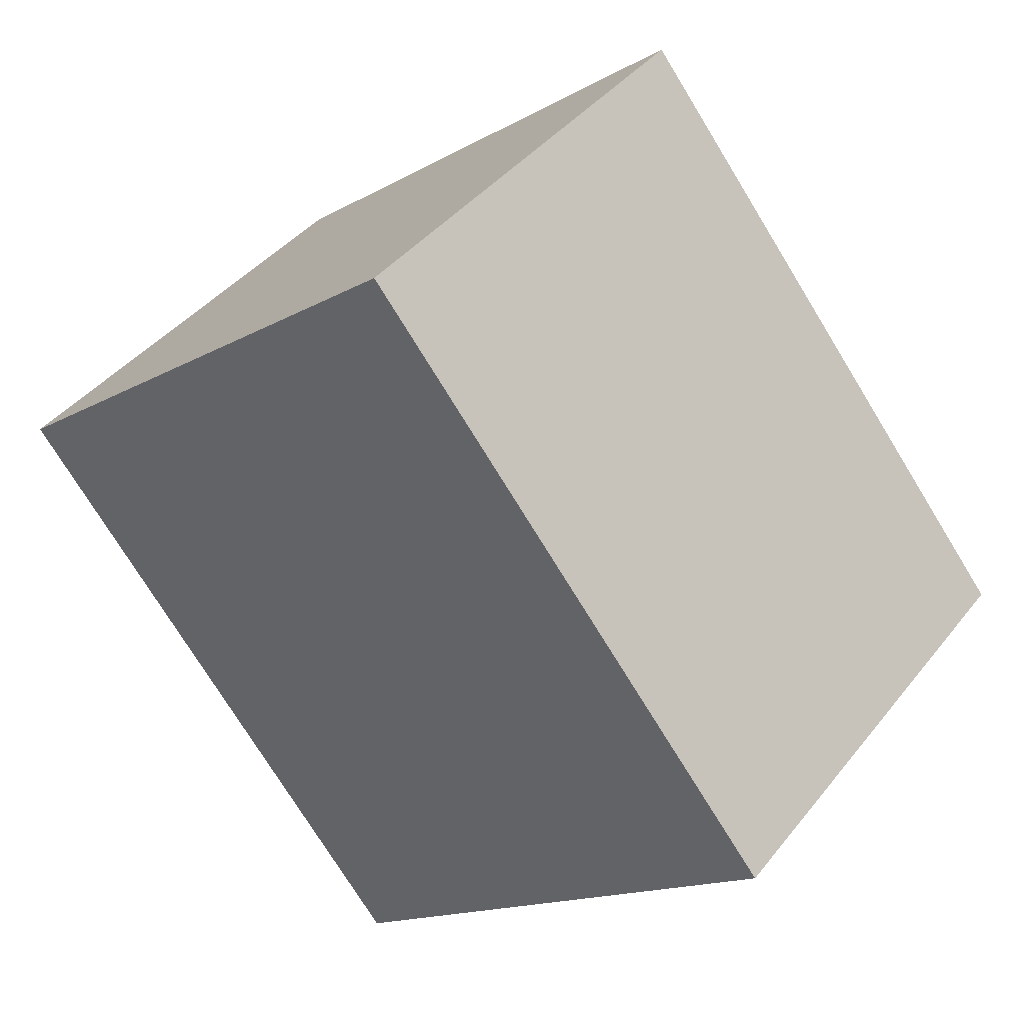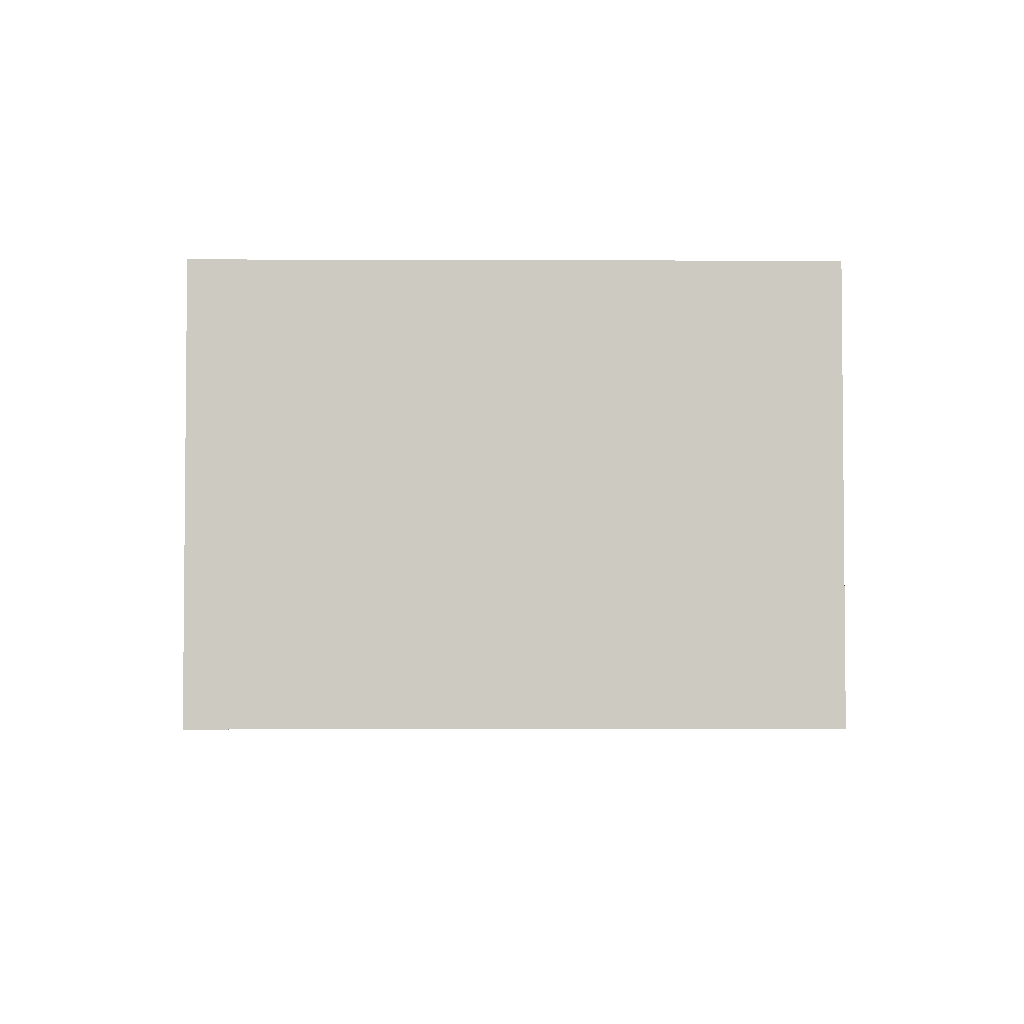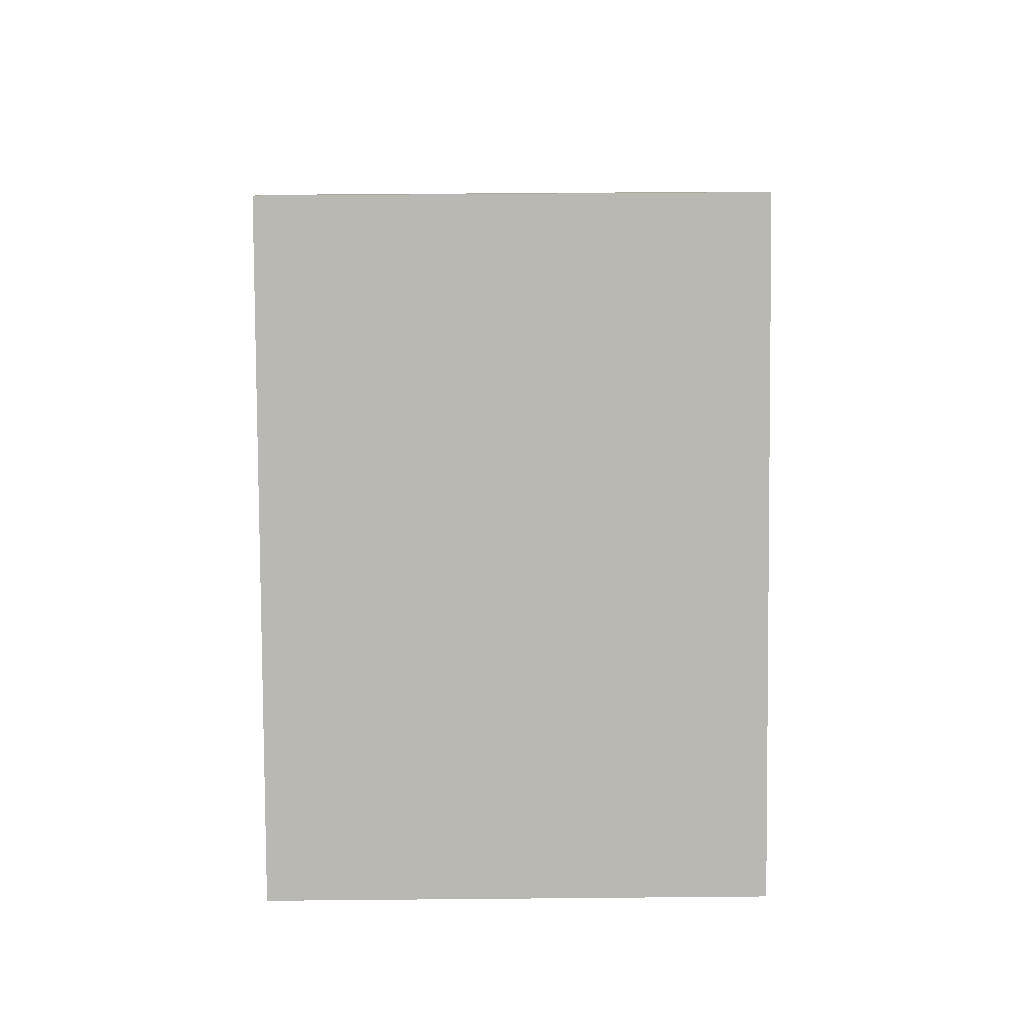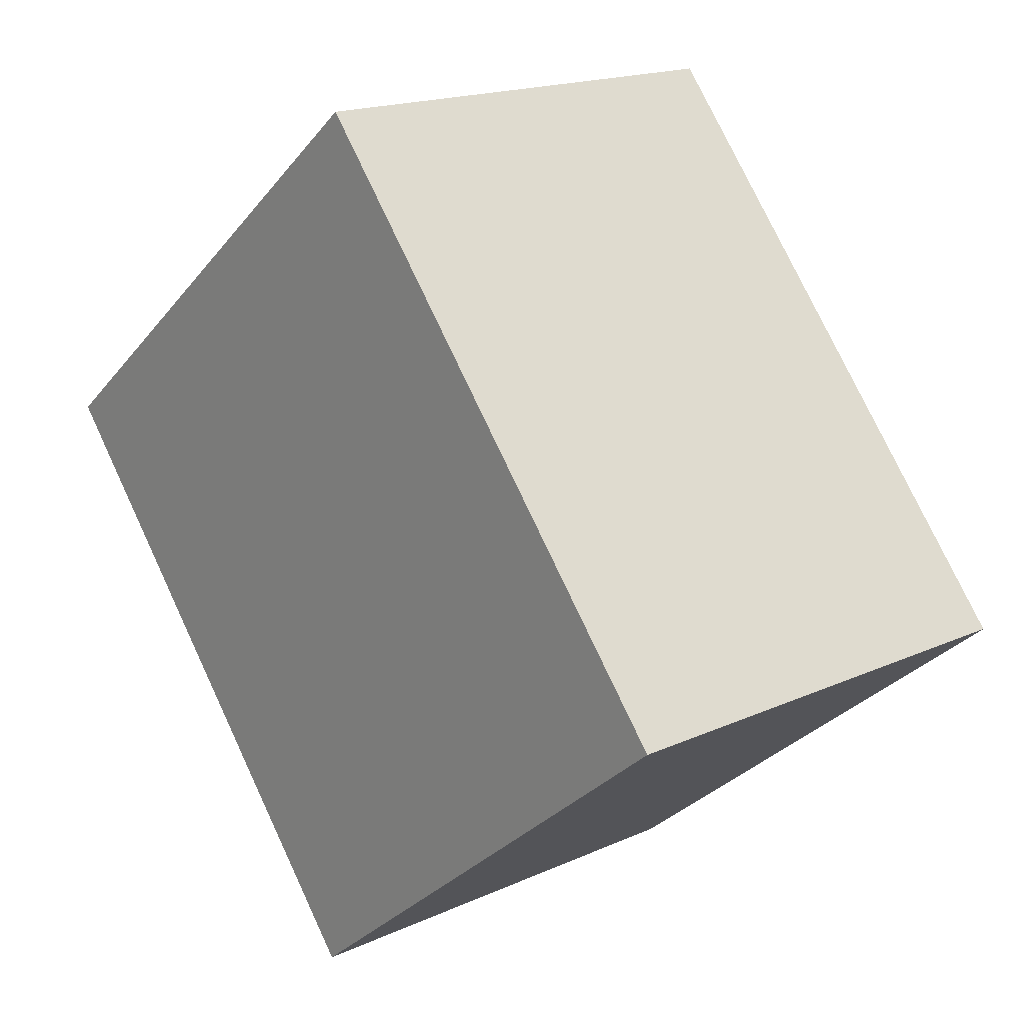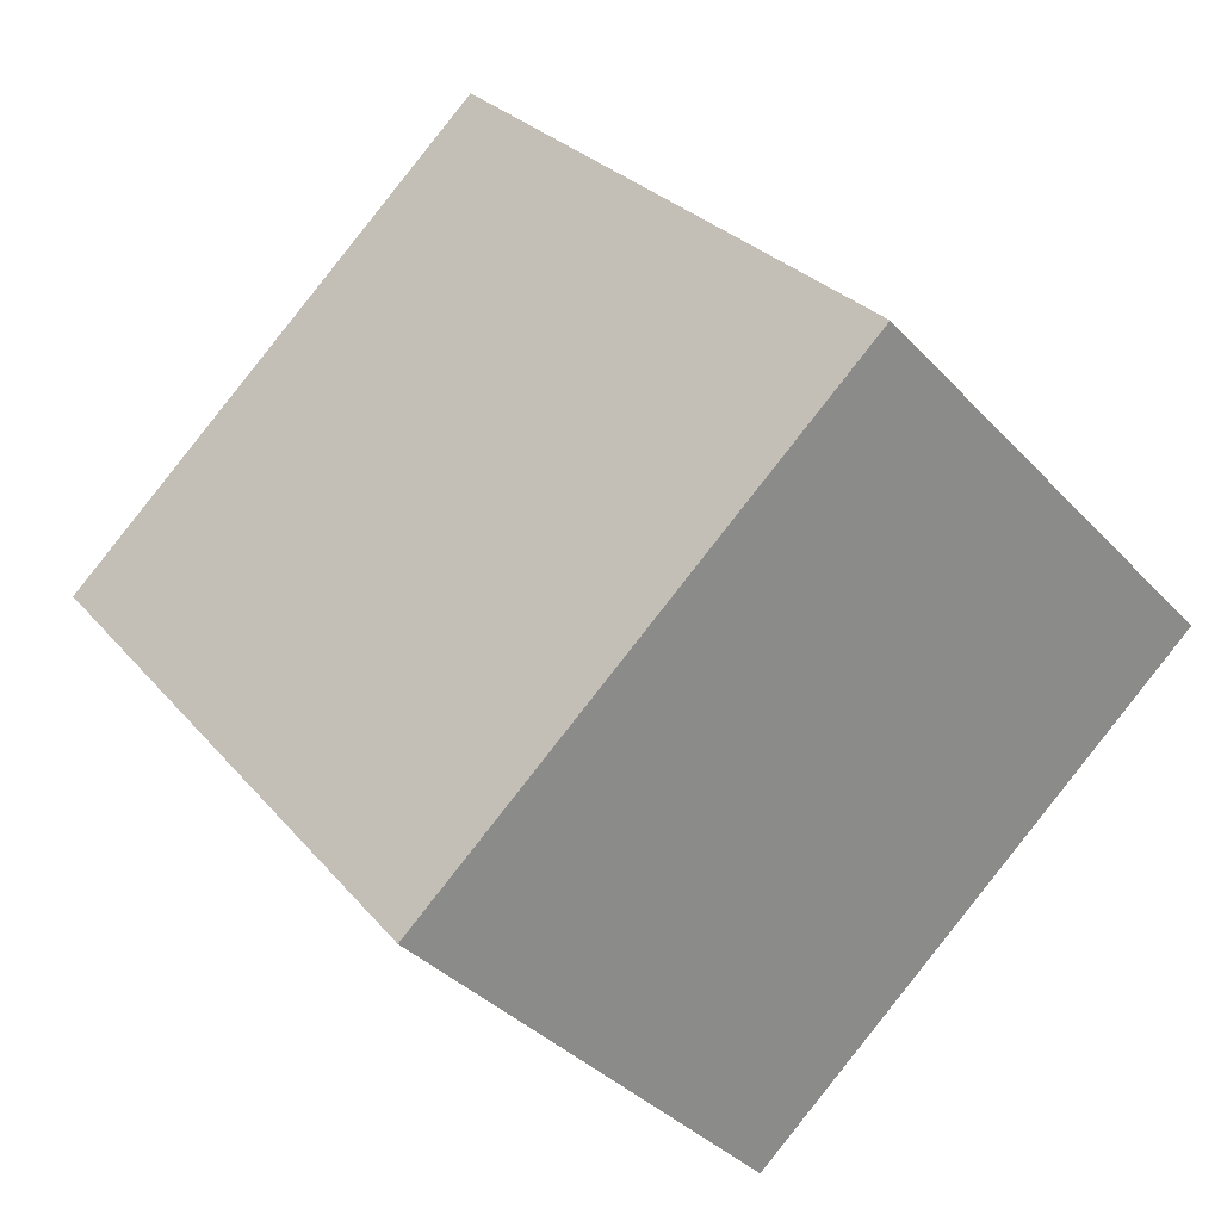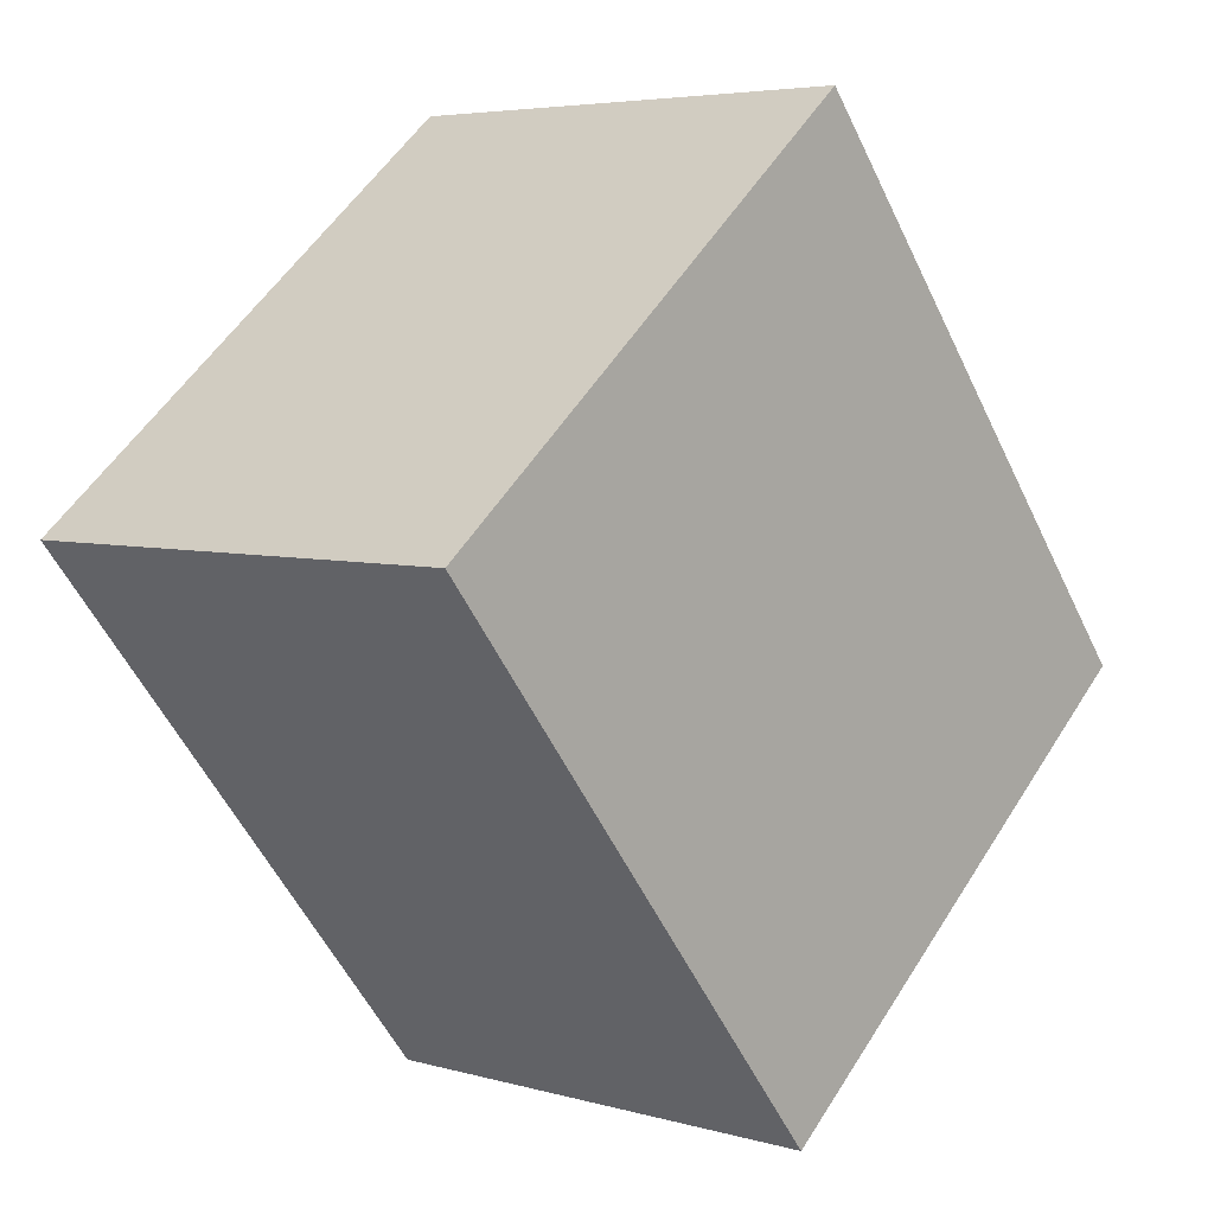
<metadata>
{"format":"obj","ext":"obj","renderer":"f3d","projection":"perspective","resolution":1024,"background":"white","views":[{"elev":40.6,"azim":34.4,"up":"+Z"},{"elev":-3.7,"azim":50.0,"up":"+Y"},{"elev":46.9,"azim":89.4,"up":"+Z"},{"elev":17.4,"azim":47.8,"up":"+Z"},{"elev":-37.0,"azim":36.8,"up":"+Z"},{"elev":5.0,"azim":-48.0,"up":"+Z"}]}
</metadata>
<code>
v  0 2.605 1.595e-16
v  4.802 2.605 -0.773
v  2.294 2.605 -2.824
v  2.495 2.605 2.052
v  2.294 1.729e-16 -2.824
v  0 0 0
v  2.495 -1.256e-16 2.052
v  4.802 4.733e-17 -0.773
g defaultobject
f 1 2 3
f 2 1 4
f 5 1 3
f 1 5 6
f 6 4 1
f 4 6 7
f 7 2 4
f 2 7 8
f 8 3 2
f 3 8 5
f 8 6 5
f 6 8 7

</code>
